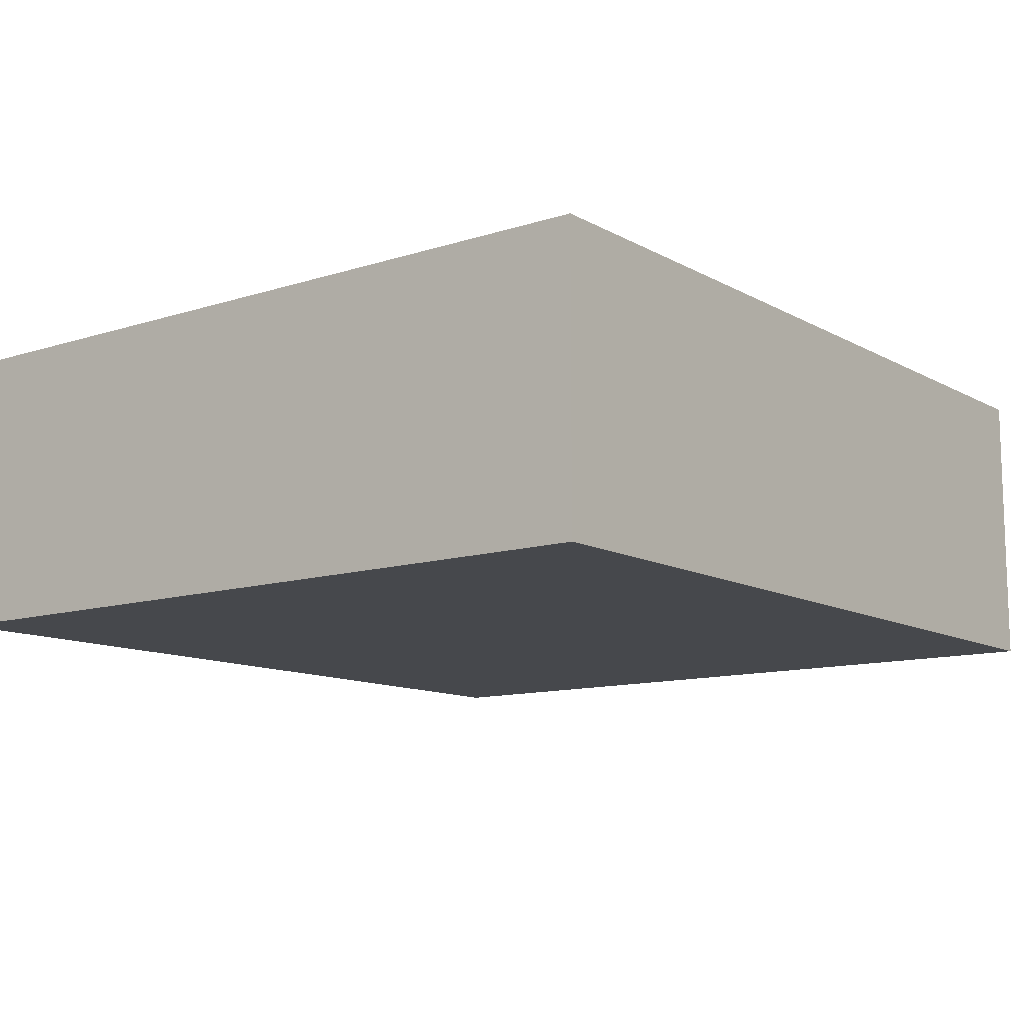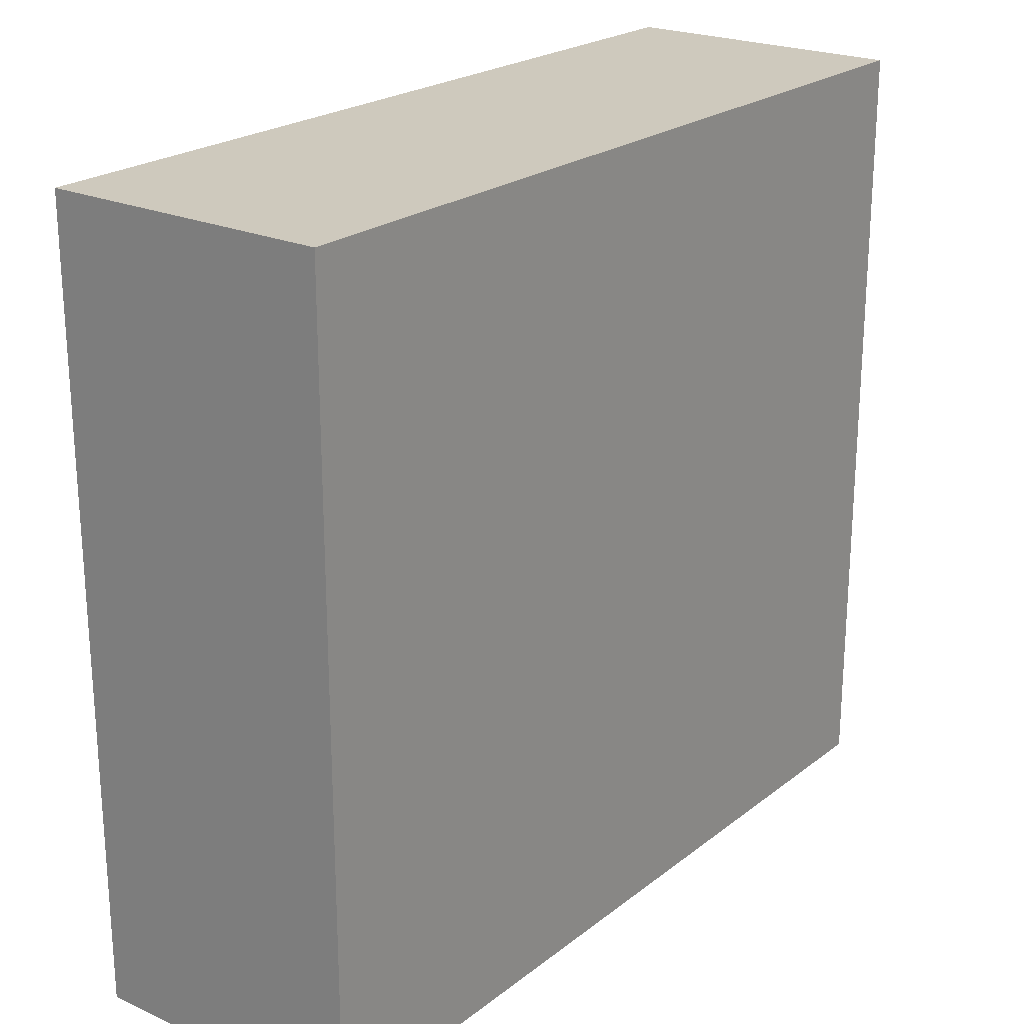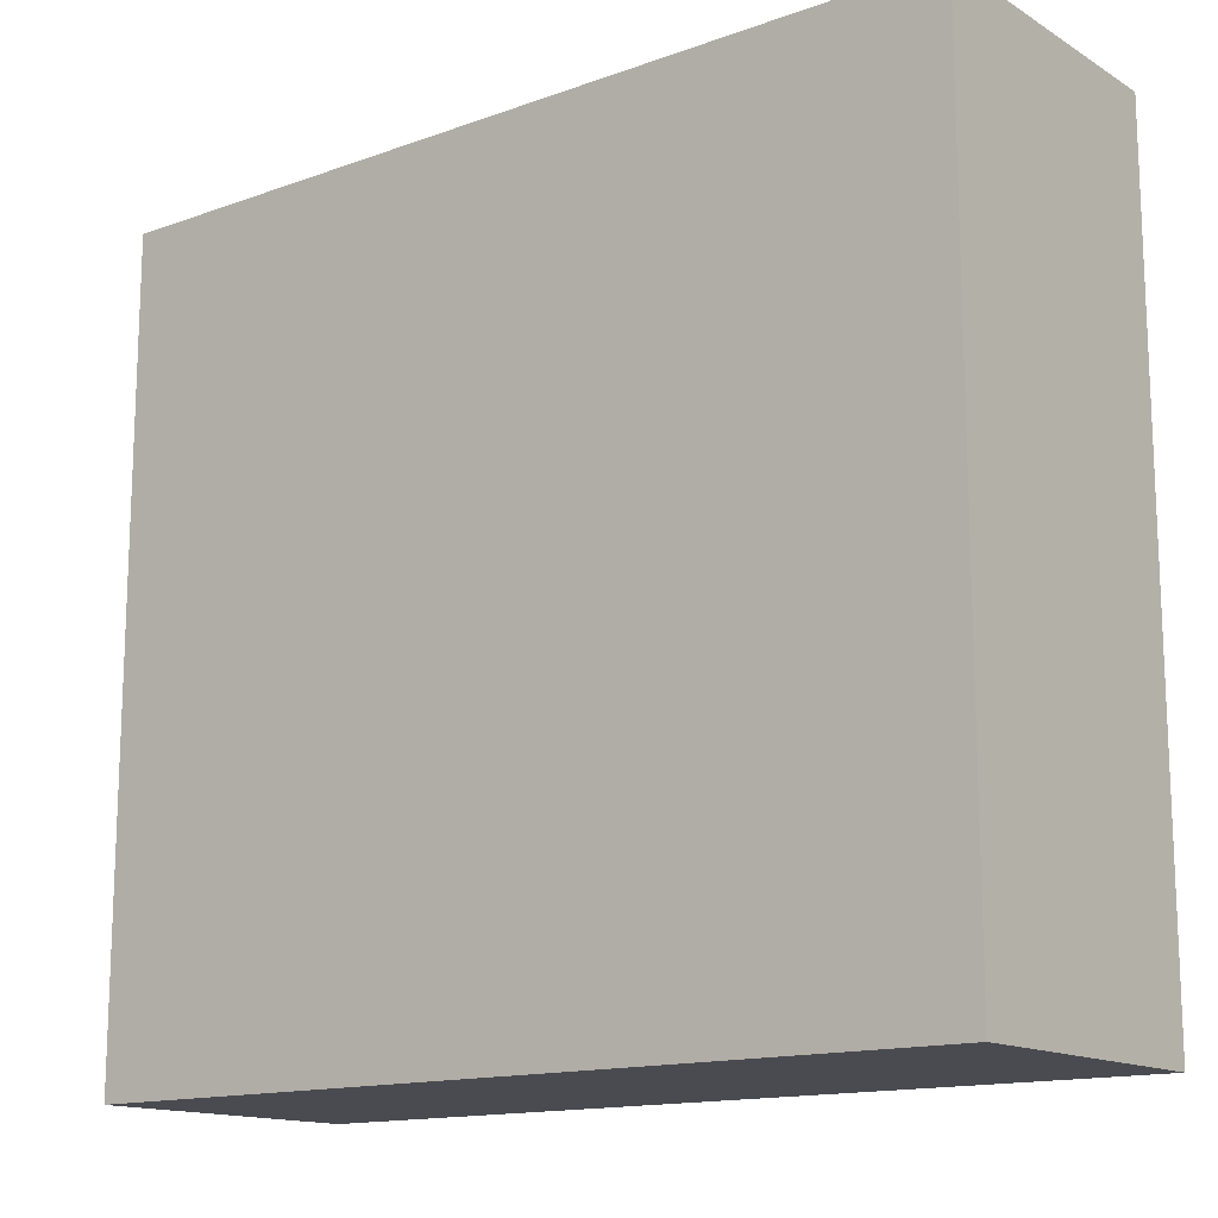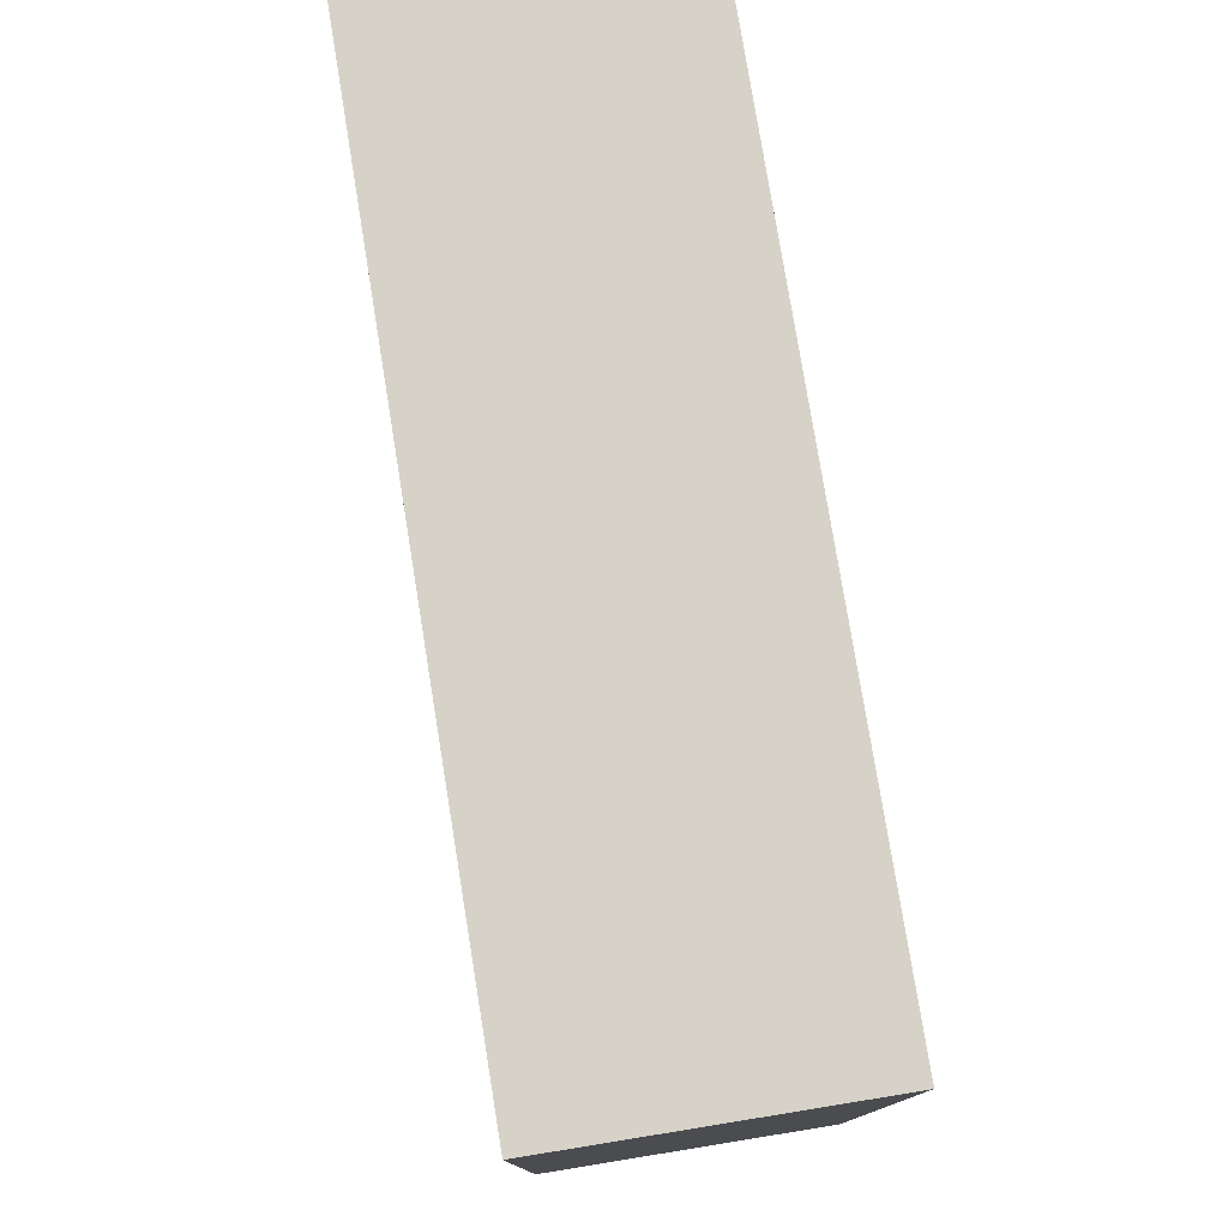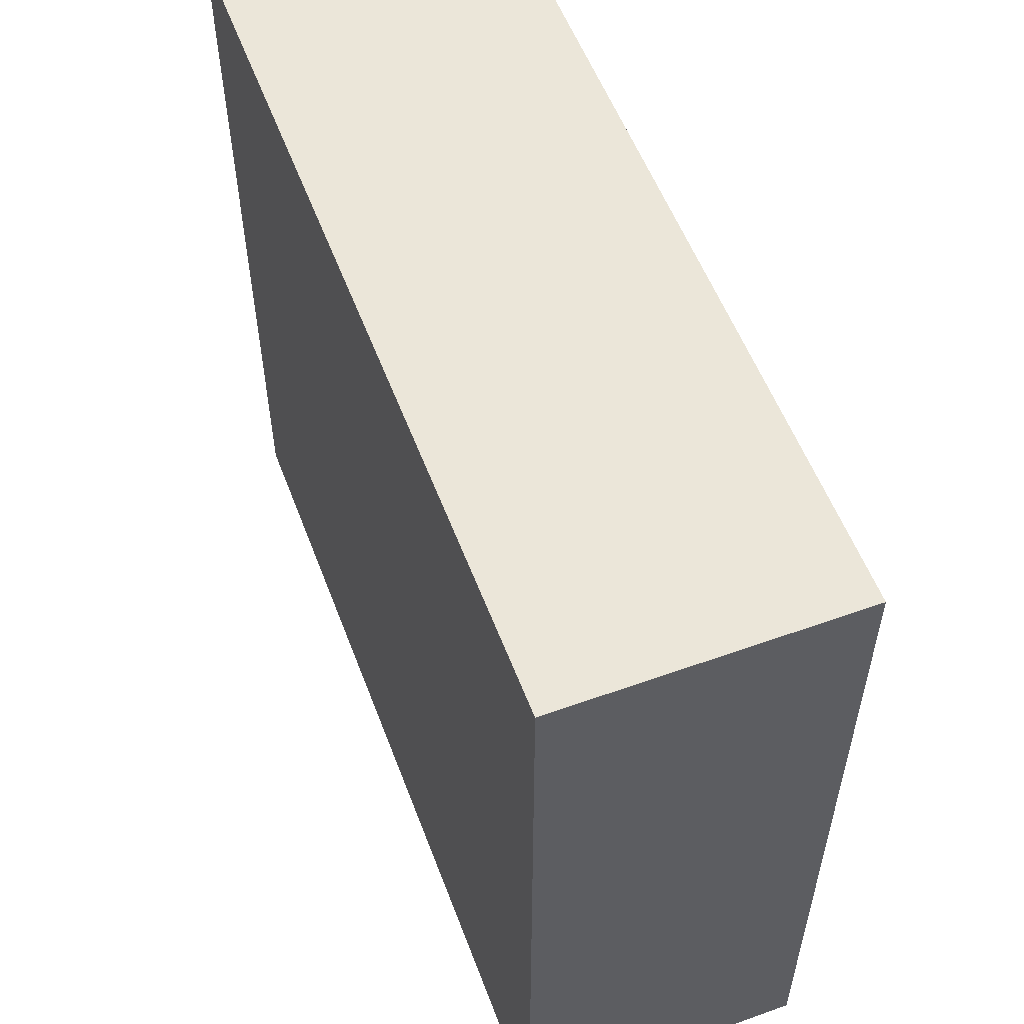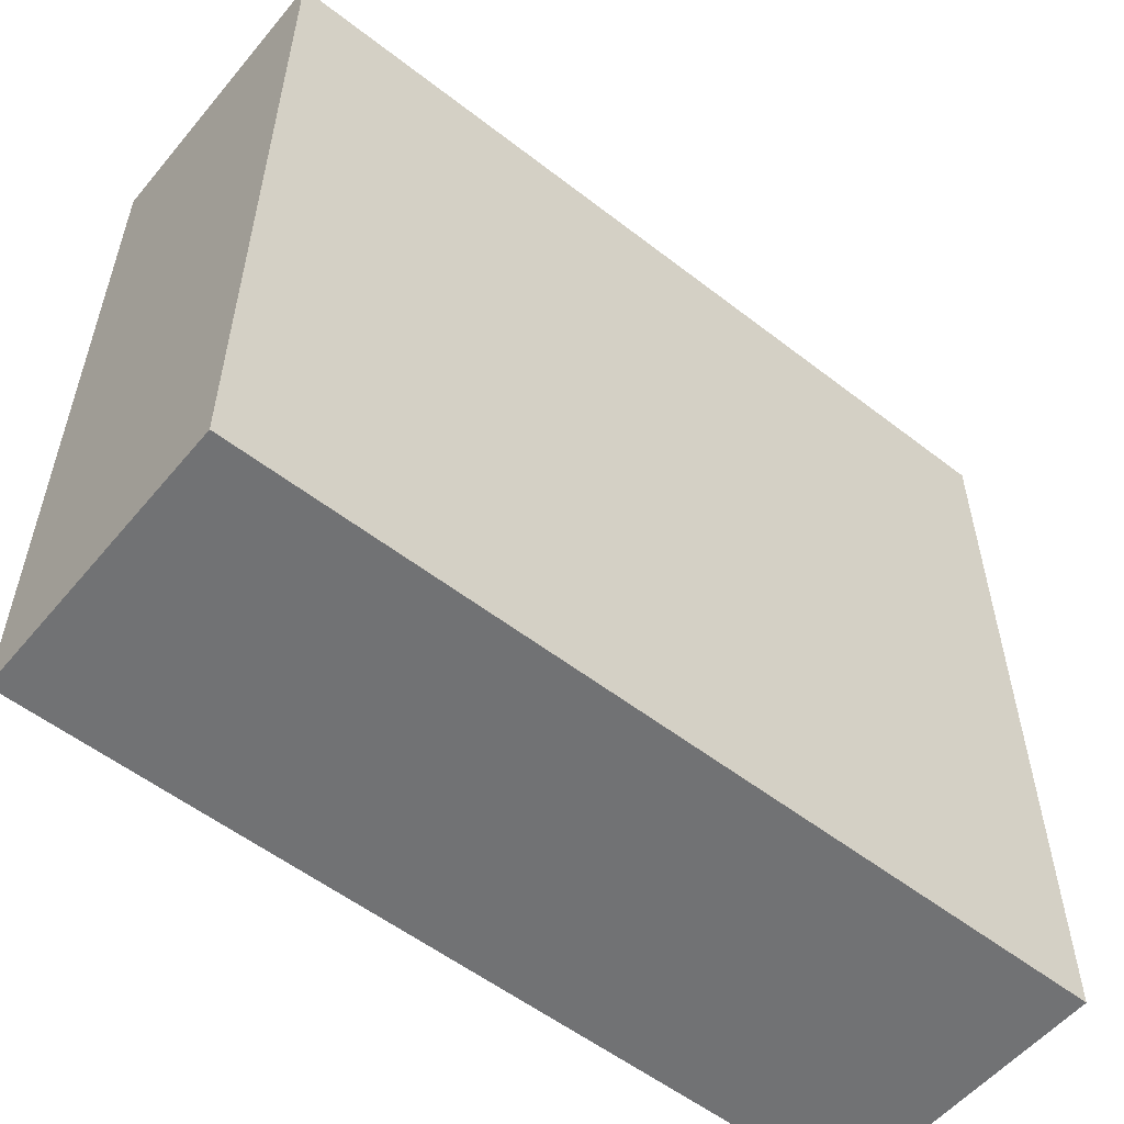
<metadata>
{"format":"obj","ext":"obj","renderer":"f3d","projection":"perspective","resolution":1024,"background":"white","views":[{"elev":-11.5,"azim":-52.4,"up":"+Y"},{"elev":22.6,"azim":-52.4,"up":"+Z"},{"elev":-14.5,"azim":38.0,"up":"+Z"},{"elev":78.1,"azim":80.8,"up":"+Z"},{"elev":55.7,"azim":-110.6,"up":"+Z"},{"elev":-55.4,"azim":-39.2,"up":"+Z"}]}
</metadata>
<code>
g pb_Mesh131194
v 1 -2 0
v -11 -2 0
v 1 2 0
v -11 2 0
v -11 -2 0
v -11 -2 -11
v -11 2 0
v -11 2 -11
v -11 -2 -11
v 1 -2 -11
v -11 2 -11
v 1 2 -11
v 1 -2 -11
v 1 -2 0
v 1 2 -11
v 1 2 0
v 1 2 0
v -11 2 0
v 1 2 -11
v -11 2 -11
v 1 -2 -11
v -11 -2 -11
v 1 -2 0
v -11 -2 0
g pb_Mesh131194_0
f 3 2 1
f 3 4 2
f 7 6 5
f 7 8 6
f 11 10 9
f 11 12 10
f 15 14 13
f 15 16 14
f 23 22 21
f 23 24 22
g pb_Mesh131194_1
f 19 18 17
f 19 20 18

</code>
